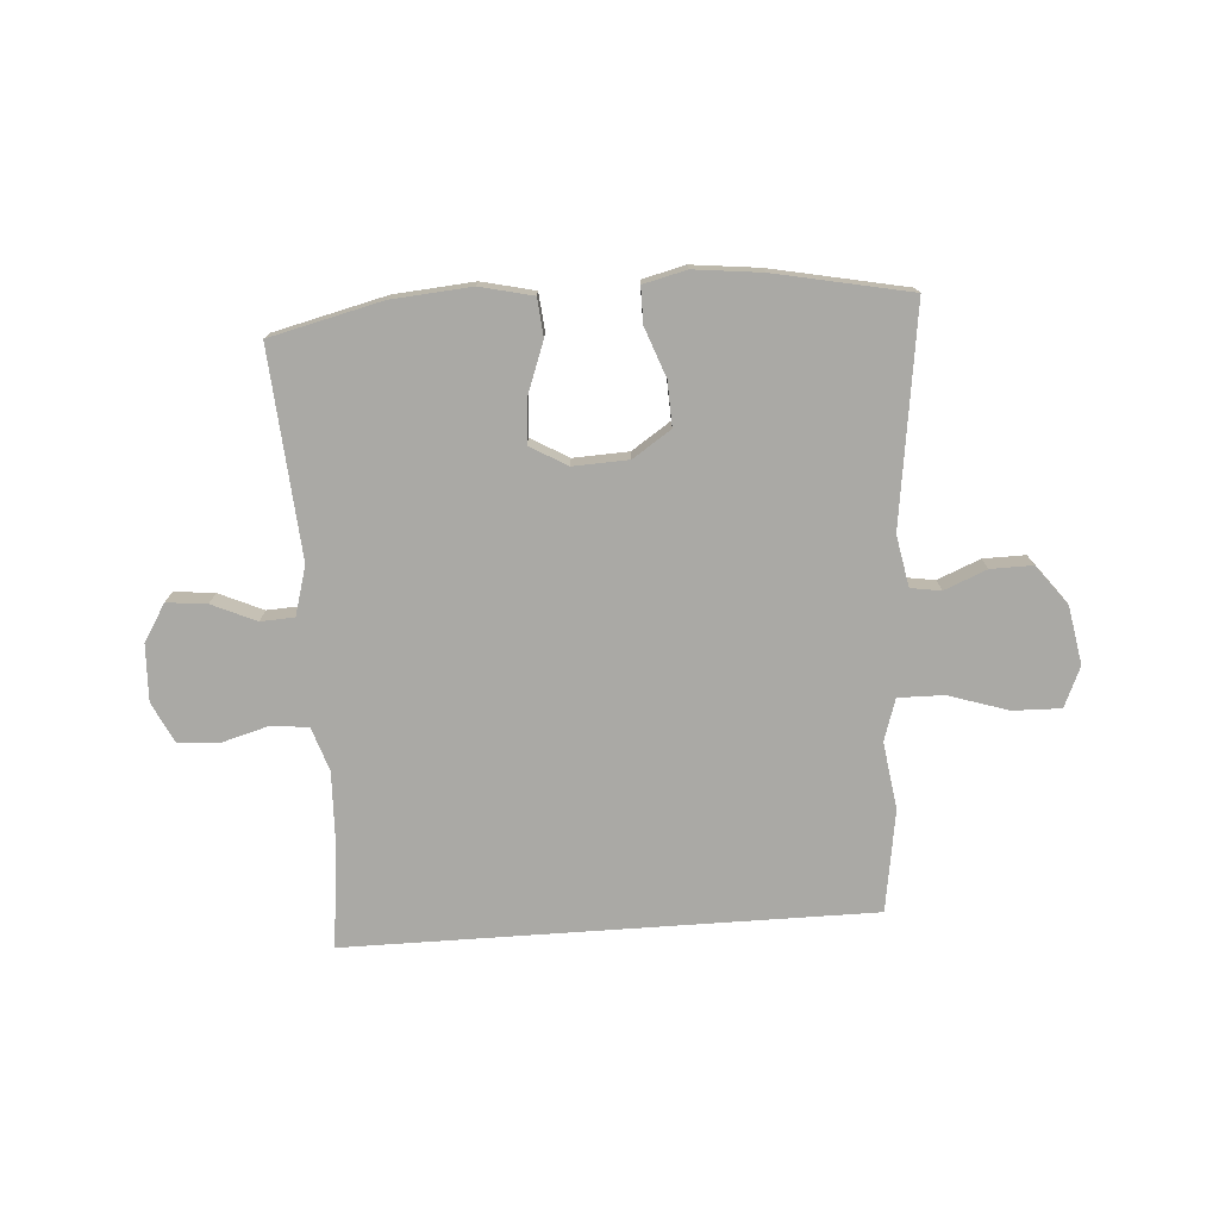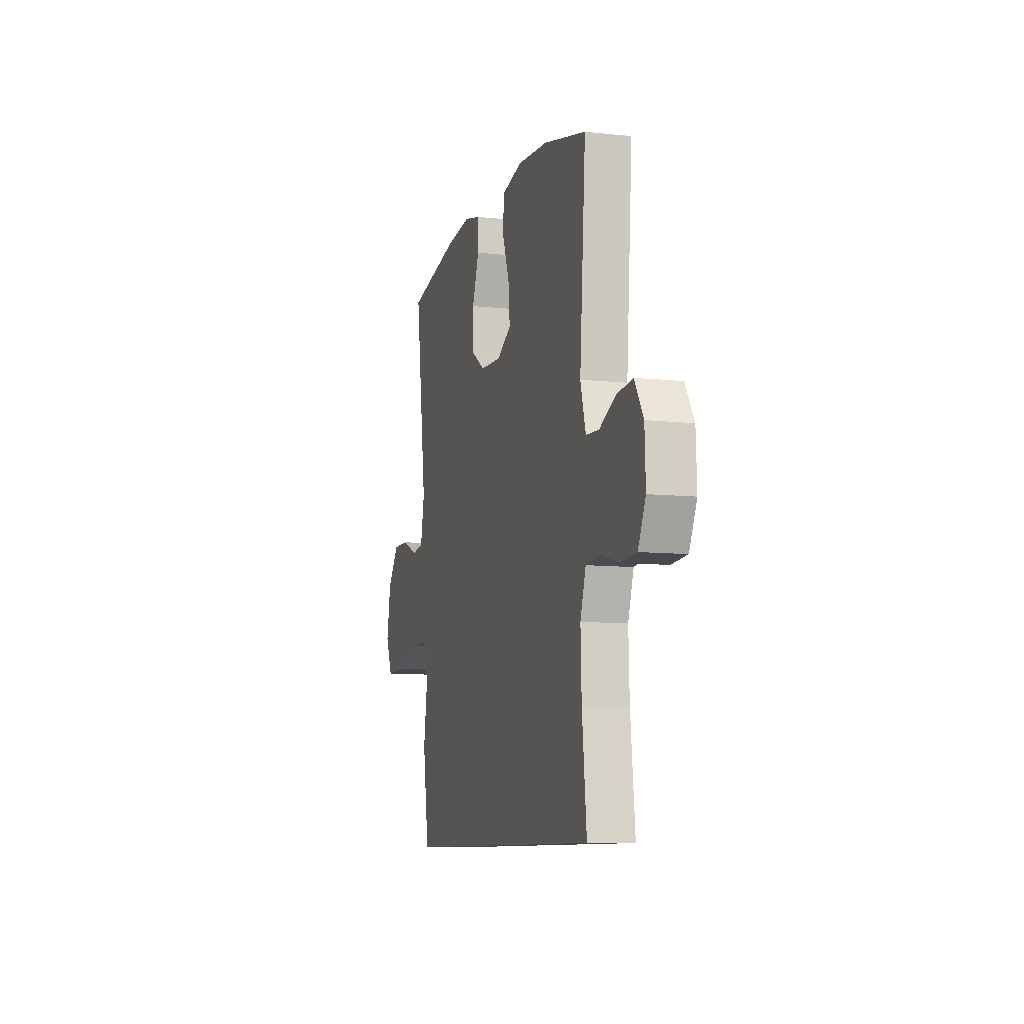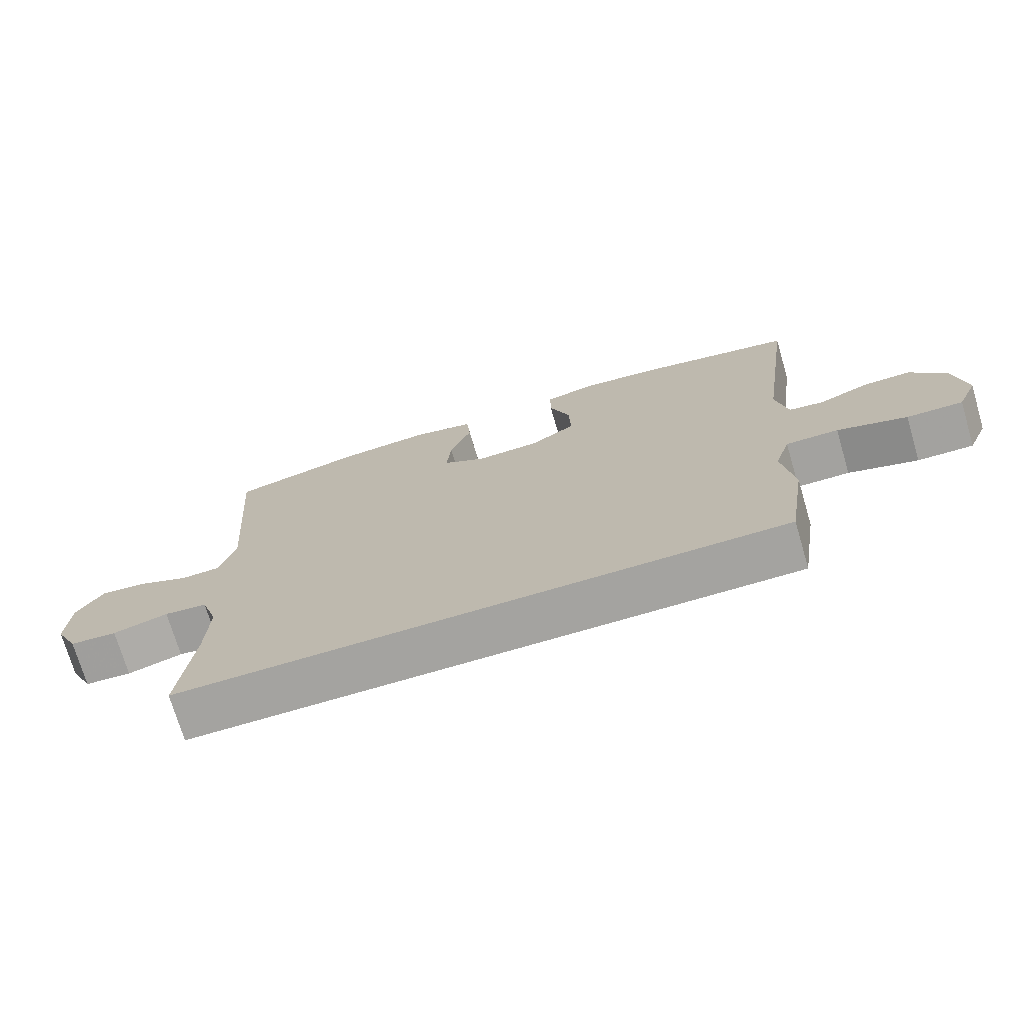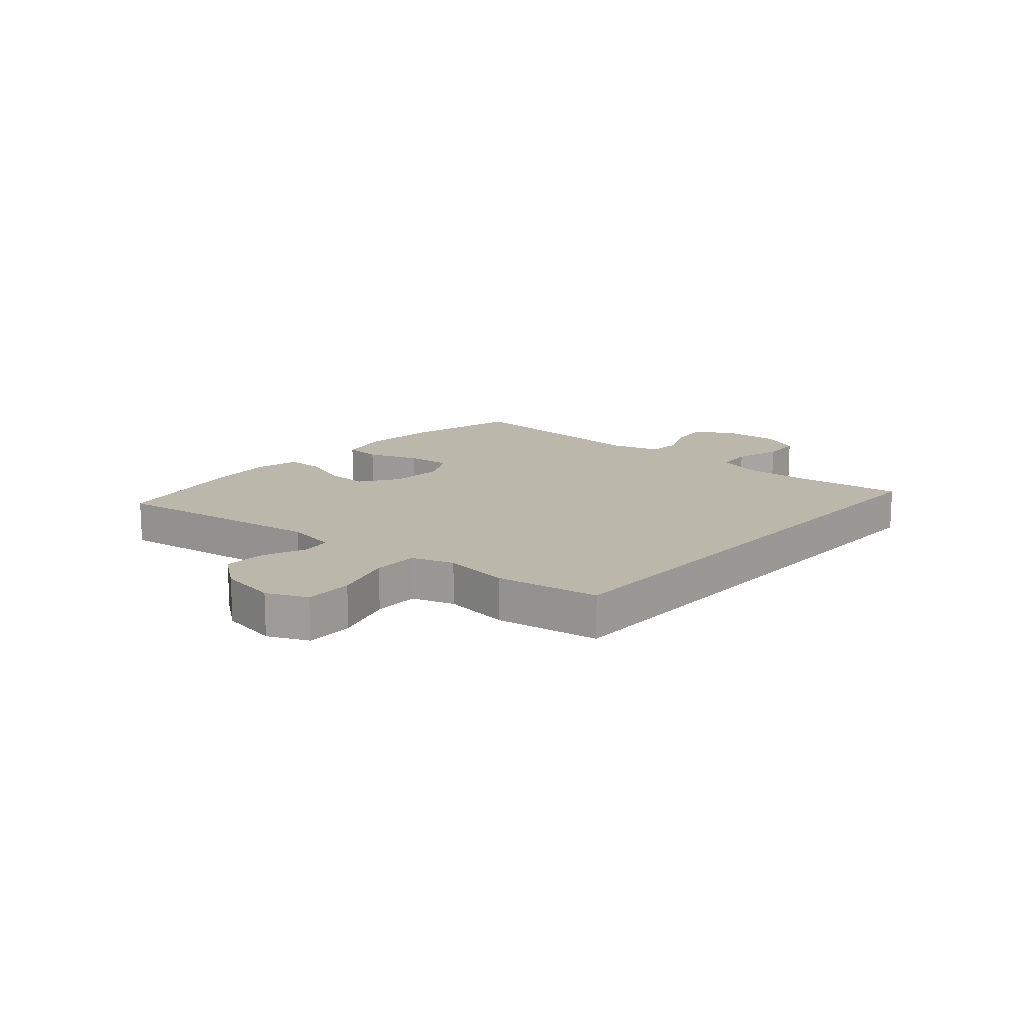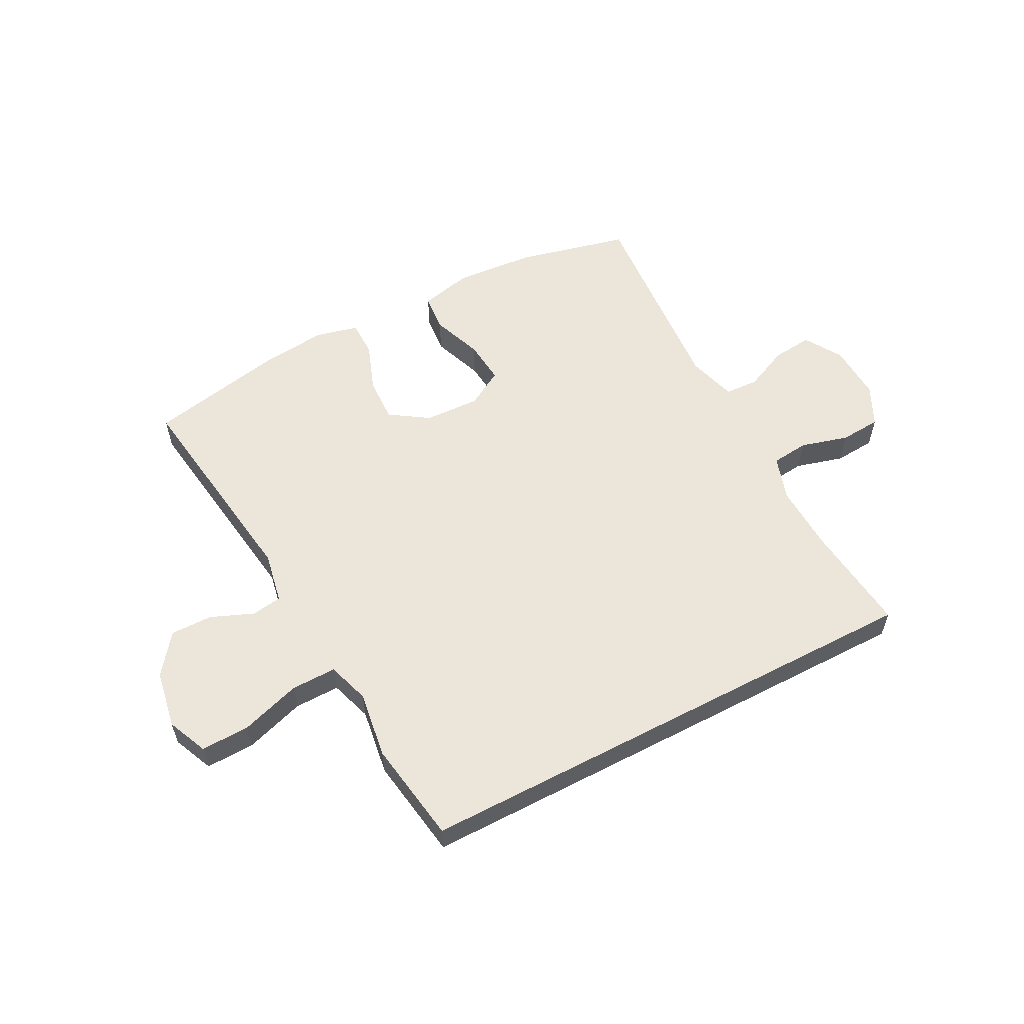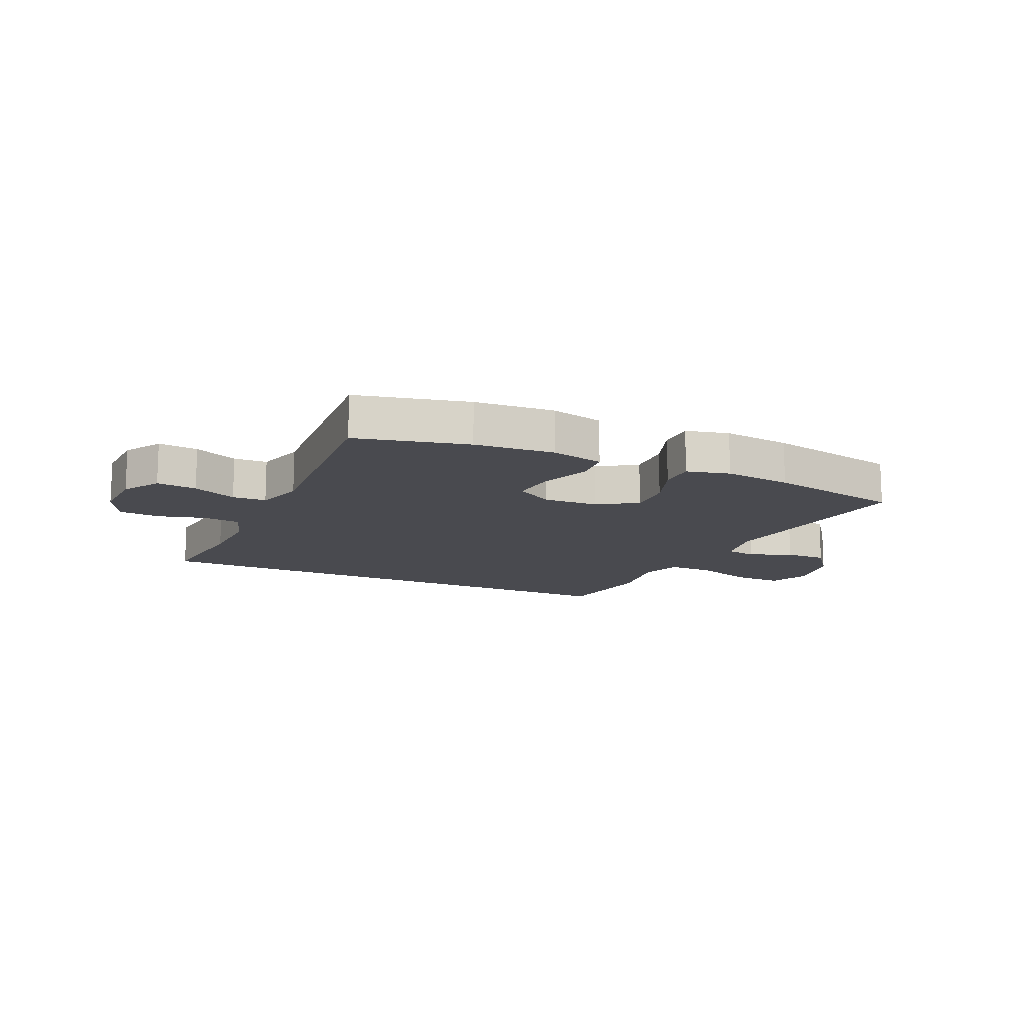
<metadata>
{"format":"obj","ext":"obj","renderer":"f3d","projection":"perspective","resolution":1024,"background":"white","views":[{"elev":-75.3,"azim":4.0,"up":"+Y"},{"elev":-9.1,"azim":-106.1,"up":"+Z"},{"elev":-72.9,"azim":16.4,"up":"+Z"},{"elev":14.3,"azim":131.0,"up":"+Y"},{"elev":57.1,"azim":152.3,"up":"+Y"},{"elev":-13.6,"azim":-24.6,"up":"+Y"}]}
</metadata>
<code>
v -0.5 0.07 0.5
v -0.308 0.07 0.546
v -0.171 0.07 0.557
v -0.08 0.07 0.536
v -0.074 0.07 0.471
v -0.106 0.07 0.384
v -0.113 0.07 0.308
v -0.049 0.07 0.271
v 0.046 0.07 0.275
v 0.112 0.07 0.319
v 0.109 0.07 0.396
v 0.078 0.07 0.48
v 0.078 0.07 0.542
v 0.152 0.07 0.56
v 0.268 0.07 0.547
v 0.5 0.07 0.5
v 0.449 0.07 0.129
v 0.466 0.07 0.041
v 0.518 0.07 0.033
v 0.591 0.07 0.063
v 0.663 0.07 0.064
v 0.715 0.07 -0.004
v 0.733 0.07 -0.104
v 0.703 0.07 -0.173
v 0.62 0.07 -0.171
v 0.517 0.07 -0.138
v 0.439 0.07 -0.137
v 0.416 0.07 -0.209
v 0.433 0.07 -0.324
v 0.406 0.07 -0.5
v -0.492 0.07 -0.5
v -0.472 0.07 -0.313
v -0.468 0.07 -0.197
v -0.493 0.07 -0.121
v -0.557 0.07 -0.114
v -0.639 0.07 -0.137
v -0.709 0.07 -0.132
v -0.743 0.07 -0.062
v -0.739 0.07 0.035
v -0.7 0.07 0.099
v -0.631 0.07 0.092
v -0.555 0.07 0.058
v -0.497 0.07 0.061
v -0.473 0.07 0.145
v -0.5 0 0.5
v -0.308 0 0.546
v -0.171 0 0.557
v -0.08 0 0.536
v -0.074 0 0.471
v -0.106 0 0.384
v -0.113 0 0.308
v -0.049 0 0.271
v 0.046 0 0.275
v 0.112 0 0.319
v 0.109 0 0.396
v 0.078 0 0.48
v 0.078 0 0.542
v 0.152 0 0.56
v 0.268 0 0.547
v 0.5 0 0.5
v 0.449 0 0.129
v 0.466 0 0.041
v 0.518 0 0.033
v 0.591 0 0.063
v 0.663 0 0.064
v 0.715 0 -0.004
v 0.733 0 -0.104
v 0.703 0 -0.173
v 0.62 0 -0.171
v 0.517 0 -0.138
v 0.439 0 -0.137
v 0.416 0 -0.209
v 0.433 0 -0.324
v 0.406 0 -0.5
v -0.492 0 -0.5
v -0.472 0 -0.313
v -0.468 0 -0.197
v -0.493 0 -0.121
v -0.557 0 -0.114
v -0.639 0 -0.137
v -0.709 0 -0.132
v -0.743 0 -0.062
v -0.739 0 0.035
v -0.7 0 0.099
v -0.631 0 0.092
v -0.555 0 0.058
v -0.497 0 0.061
v -0.473 0 0.145
f 39 40 41 42
f 39 42 43
f 38 39 43
f 35 36 37 38
f 34 35 38 43
f 33 34 43 44
f 29 30 31 32
f 28 29 32 33
f 27 28 33 44
f 23 24 25 26
f 19 20 21 22
f 18 19 22 23
f 14 15 16 17
f 14 17 18
f 11 12 13 14
f 10 11 14 18
f 9 10 18
f 8 9 18
f 3 4 5 6
f 3 6 7
f 2 3 7
f 1 2 7
f 44 1 7 8
f 23 26 27 44
f 8 18 23 44
f 86 85 84 83
f 87 86 83
f 87 83 82
f 82 81 80 79
f 87 82 79 78
f 88 87 78 77
f 76 75 74 73
f 77 76 73 72
f 88 77 72 71
f 70 69 68 67
f 66 65 64 63
f 67 66 63 62
f 61 60 59 58
f 62 61 58
f 58 57 56 55
f 62 58 55 54
f 62 54 53
f 62 53 52
f 50 49 48 47
f 51 50 47
f 51 47 46
f 51 46 45
f 52 51 45 88
f 88 71 70 67
f 88 67 62 52
f 1 45 46 2
f 2 46 47 3
f 3 47 48 4
f 4 48 49 5
f 5 49 50 6
f 6 50 51 7
f 7 51 52 8
f 8 52 53 9
f 9 53 54 10
f 10 54 55 11
f 11 55 56 12
f 12 56 57 13
f 13 57 58 14
f 14 58 59 15
f 15 59 60 16
f 16 60 61 17
f 17 61 62 18
f 18 62 63 19
f 19 63 64 20
f 20 64 65 21
f 21 65 66 22
f 22 66 67 23
f 23 67 68 24
f 24 68 69 25
f 25 69 70 26
f 26 70 71 27
f 27 71 72 28
f 28 72 73 29
f 29 73 74 30
f 30 74 75 31
f 31 75 76 32
f 32 76 77 33
f 33 77 78 34
f 34 78 79 35
f 35 79 80 36
f 36 80 81 37
f 37 81 82 38
f 38 82 83 39
f 39 83 84 40
f 40 84 85 41
f 41 85 86 42
f 42 86 87 43
f 43 87 88 44
f 44 88 45 1

</code>
